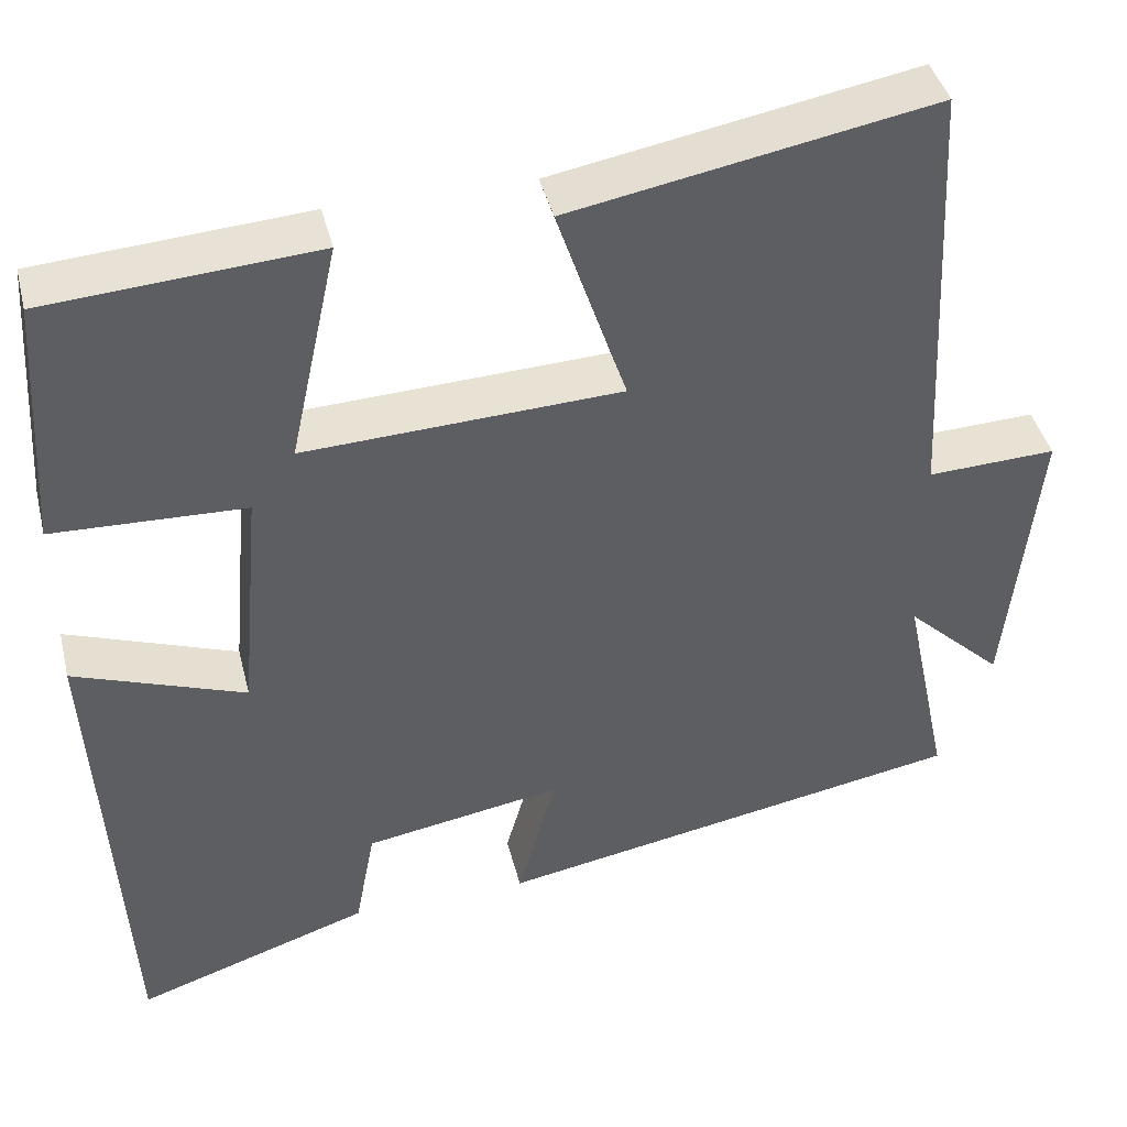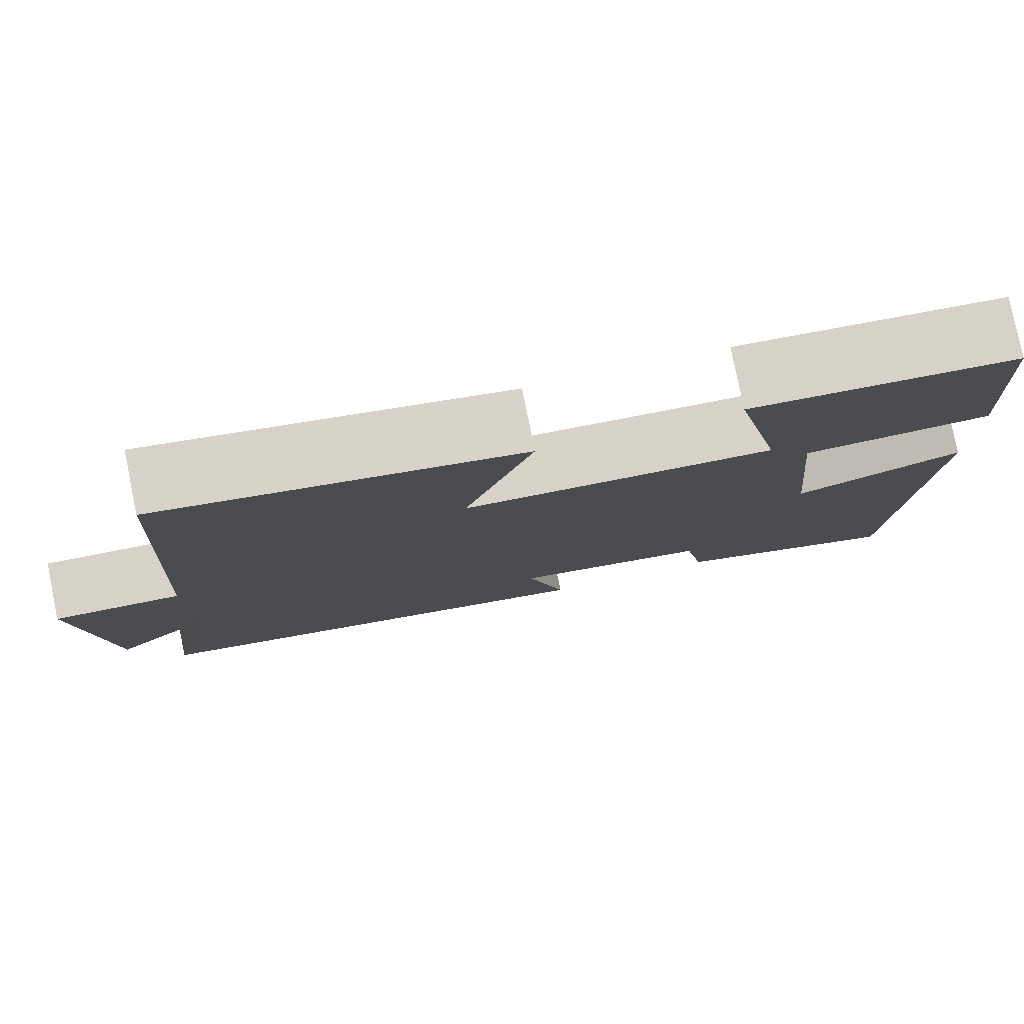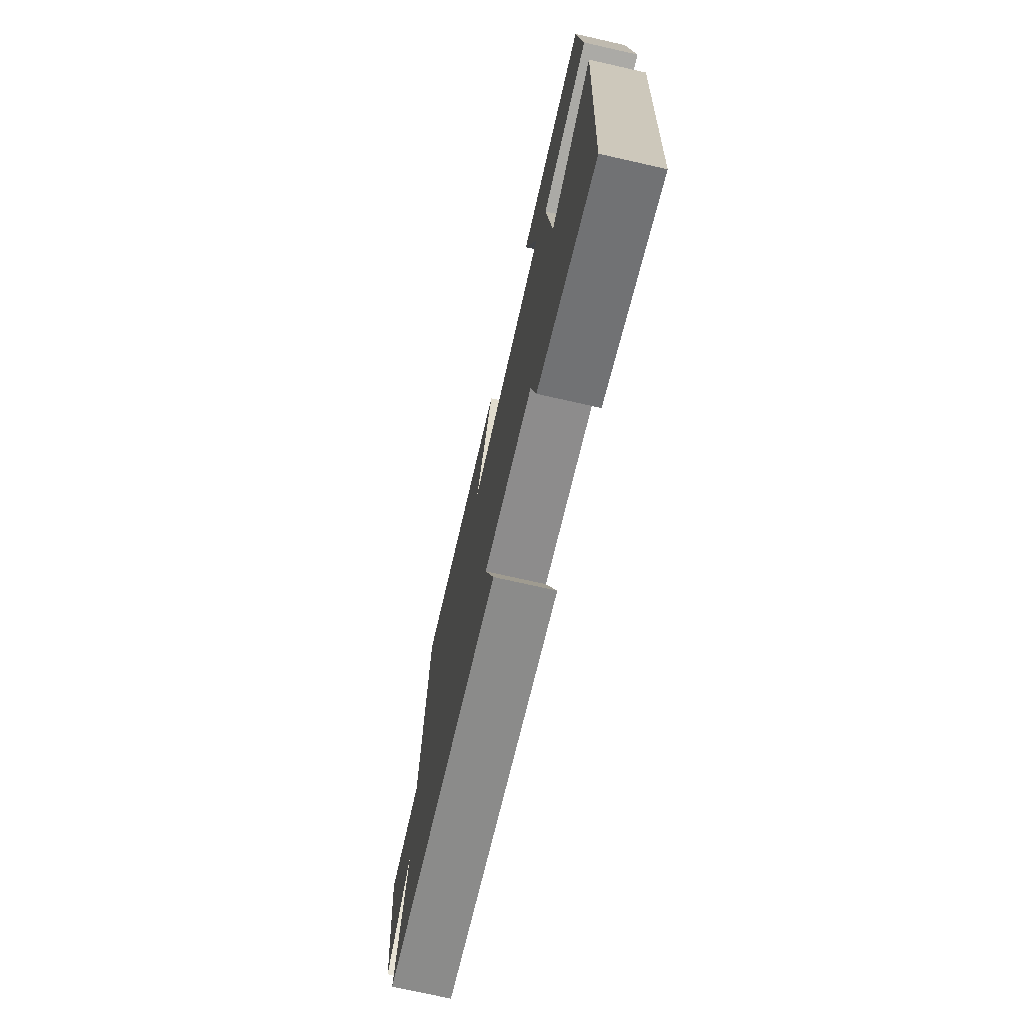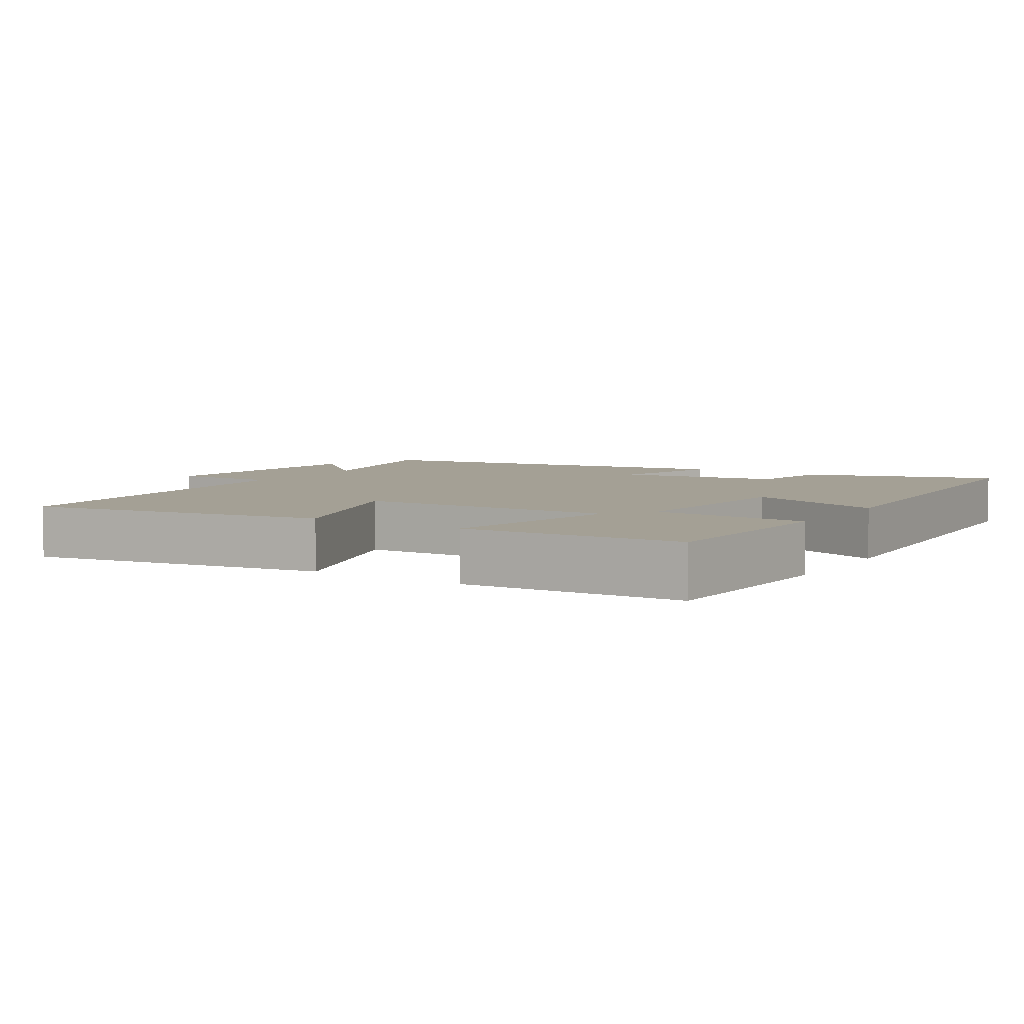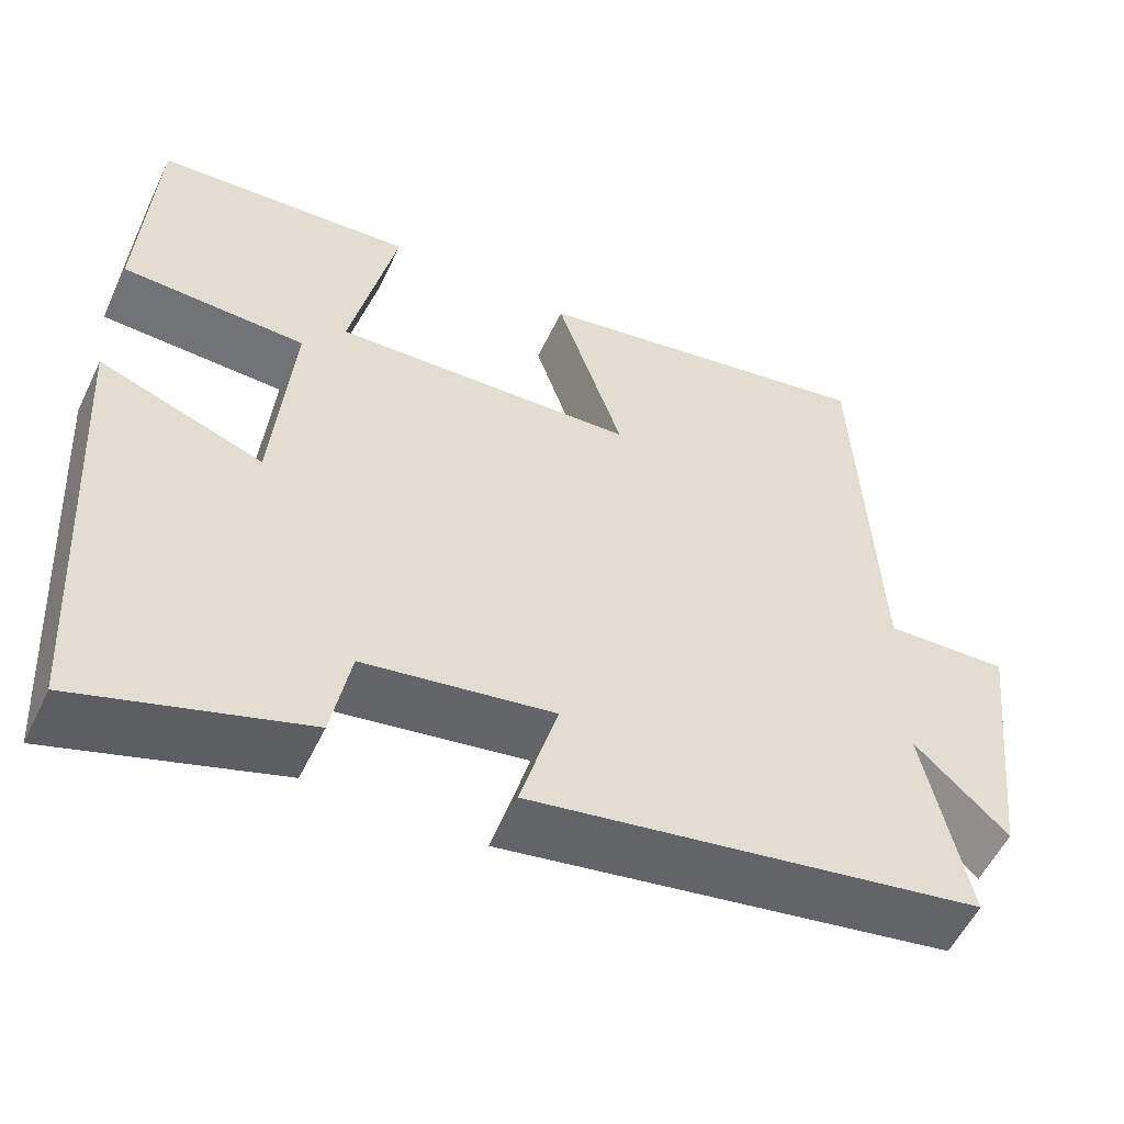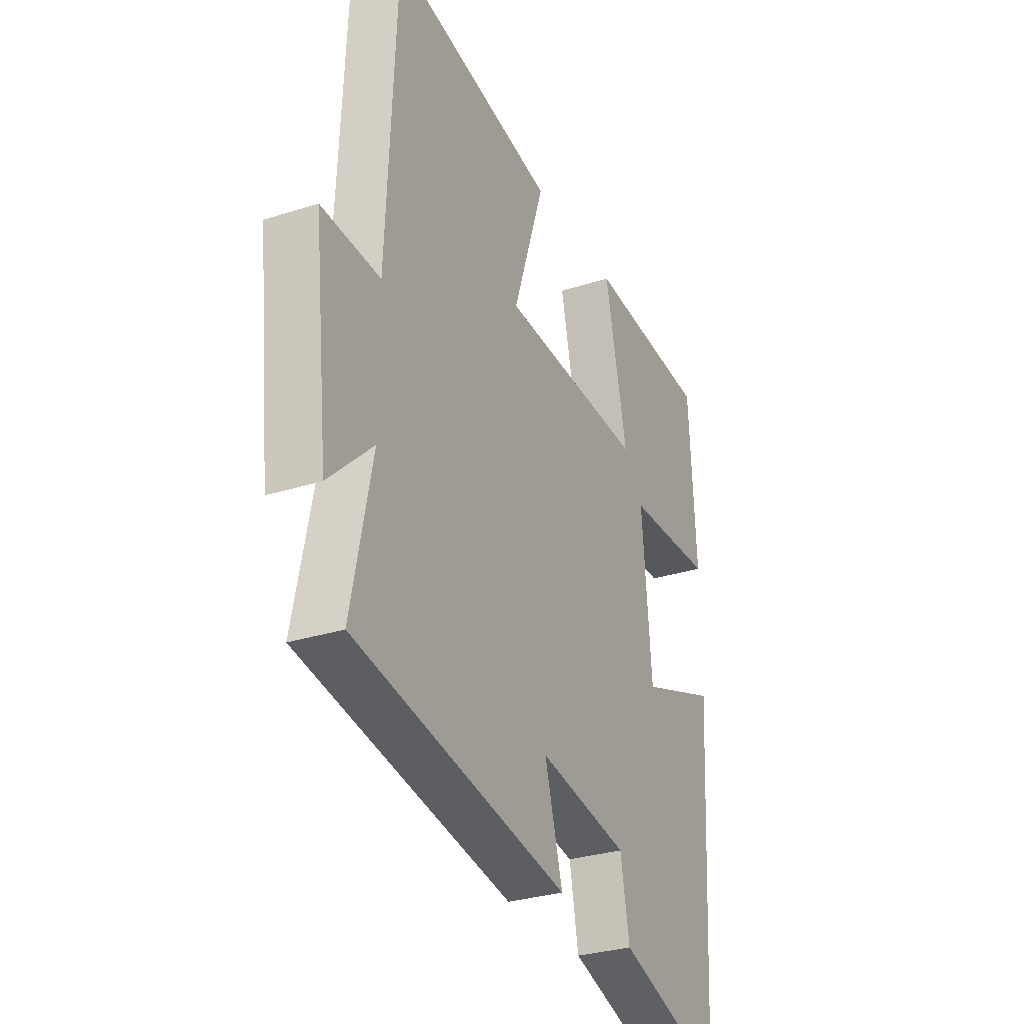
<metadata>
{"format":"obj","ext":"obj","renderer":"f3d","projection":"perspective","resolution":1024,"background":"white","views":[{"elev":41.7,"azim":166.2,"up":"+Z"},{"elev":79.2,"azim":-11.5,"up":"+Z"},{"elev":-73.8,"azim":77.3,"up":"+Z"},{"elev":5.7,"azim":32.6,"up":"+Y"},{"elev":-55.1,"azim":154.7,"up":"+Z"},{"elev":-29.9,"azim":-64.9,"up":"+Z"}]}
</metadata>
<code>
v 0.483 0.07 0.478
v 0.5 0.07 0.187
v 0.279 0.07 0.179
v 0.303 0.07 -0.093
v 0.5 0.07 -0.021
v 0.467 0.07 -0.589
v 0.197 0.07 -0.5
v 0.174 0.07 -0.379
v -0.054 0.07 -0.341
v -0.009 0.07 -0.5
v -0.553 0.07 -0.404
v -0.5 0.07 -0.152
v -0.612 0.07 -0.258
v -0.648 0.07 0.076
v -0.5 0.07 0.07
v -0.475 0.07 0.576
v -0.056 0.07 0.5
v -0.136 0.07 0.26
v 0.228 0.07 0.244
v 0.172 0.07 0.5
v 0.483 0 0.478
v 0.5 0 0.187
v 0.279 0 0.179
v 0.303 0 -0.093
v 0.5 0 -0.021
v 0.467 0 -0.589
v 0.197 0 -0.5
v 0.174 0 -0.379
v -0.054 0 -0.341
v -0.009 0 -0.5
v -0.553 0 -0.404
v -0.5 0 -0.152
v -0.612 0 -0.258
v -0.648 0 0.076
v -0.5 0 0.07
v -0.475 0 0.576
v -0.056 0 0.5
v -0.136 0 0.26
v 0.228 0 0.244
v 0.172 0 0.5
f 19 20 1 2
f 18 19 2 3
f 15 16 17 18
f 15 18 3 4
f 12 13 14 15
f 12 15 4
f 9 10 11 12
f 8 9 12 4
f 6 7 8
f 4 5 6 8
f 22 21 40 39
f 23 22 39 38
f 38 37 36 35
f 24 23 38 35
f 35 34 33 32
f 24 35 32
f 32 31 30 29
f 24 32 29 28
f 28 27 26
f 28 26 25 24
f 1 21 22 2
f 2 22 23 3
f 3 23 24 4
f 4 24 25 5
f 5 25 26 6
f 6 26 27 7
f 7 27 28 8
f 8 28 29 9
f 9 29 30 10
f 10 30 31 11
f 11 31 32 12
f 12 32 33 13
f 13 33 34 14
f 14 34 35 15
f 15 35 36 16
f 16 36 37 17
f 17 37 38 18
f 18 38 39 19
f 19 39 40 20
f 20 40 21 1

</code>
